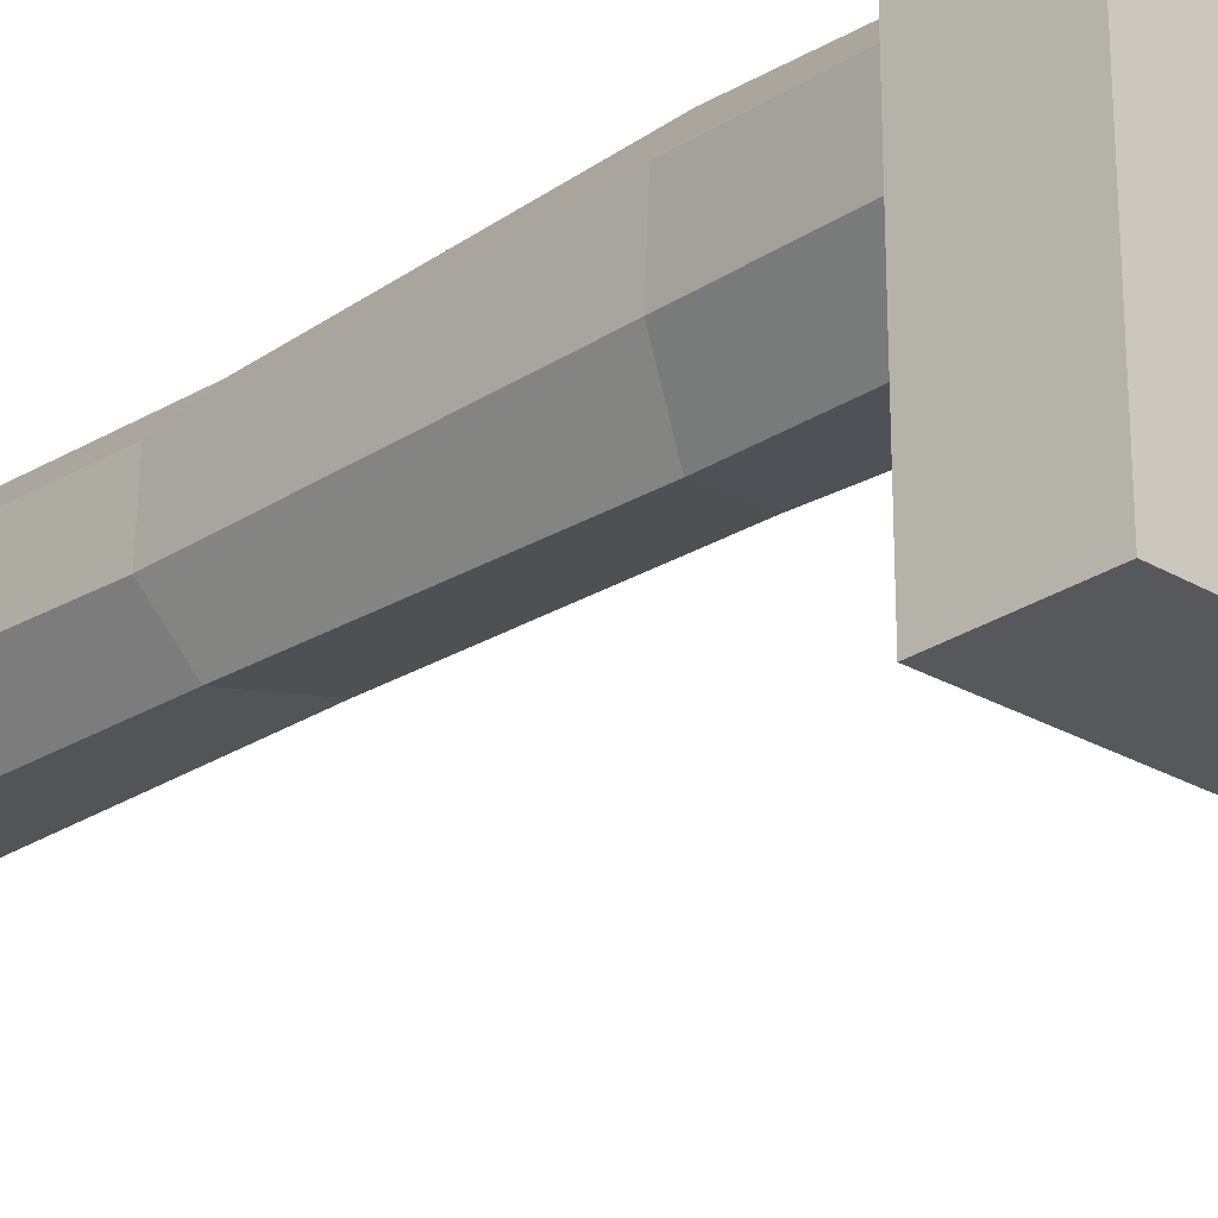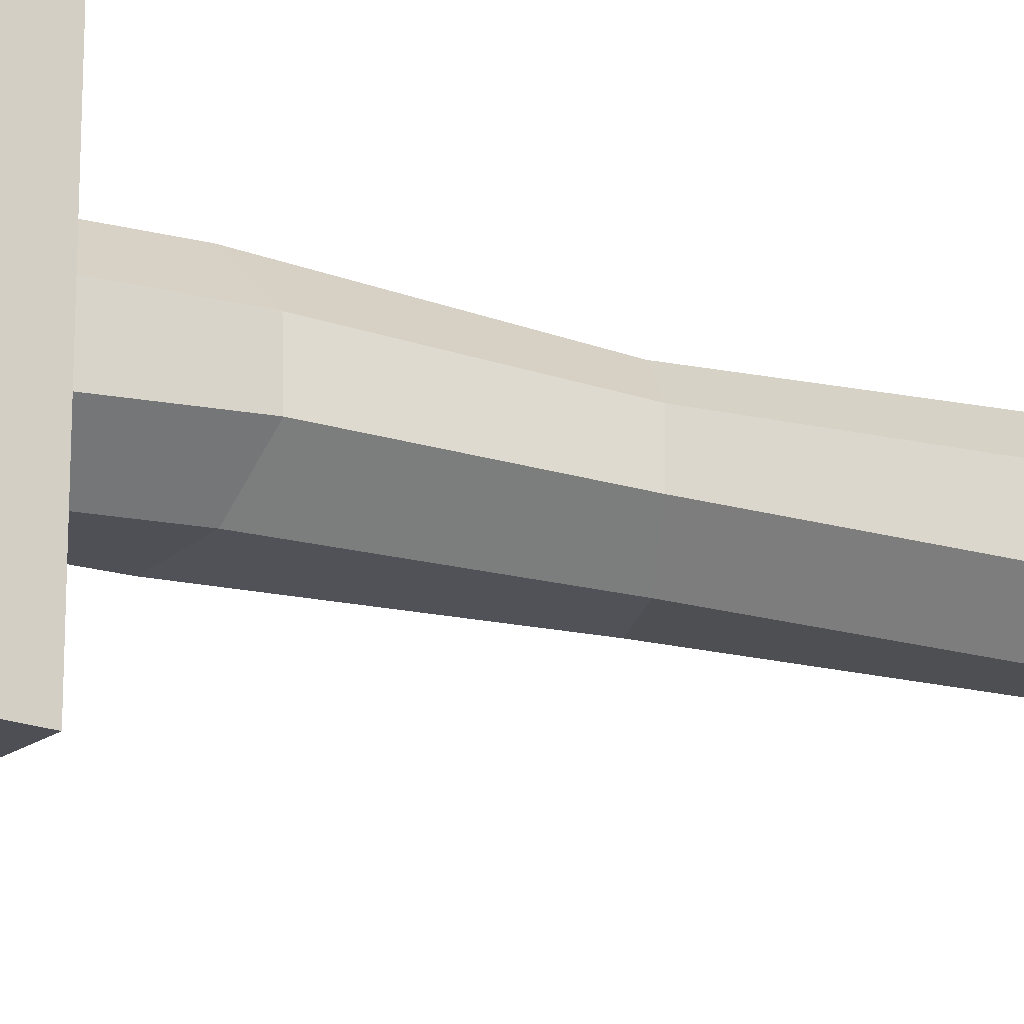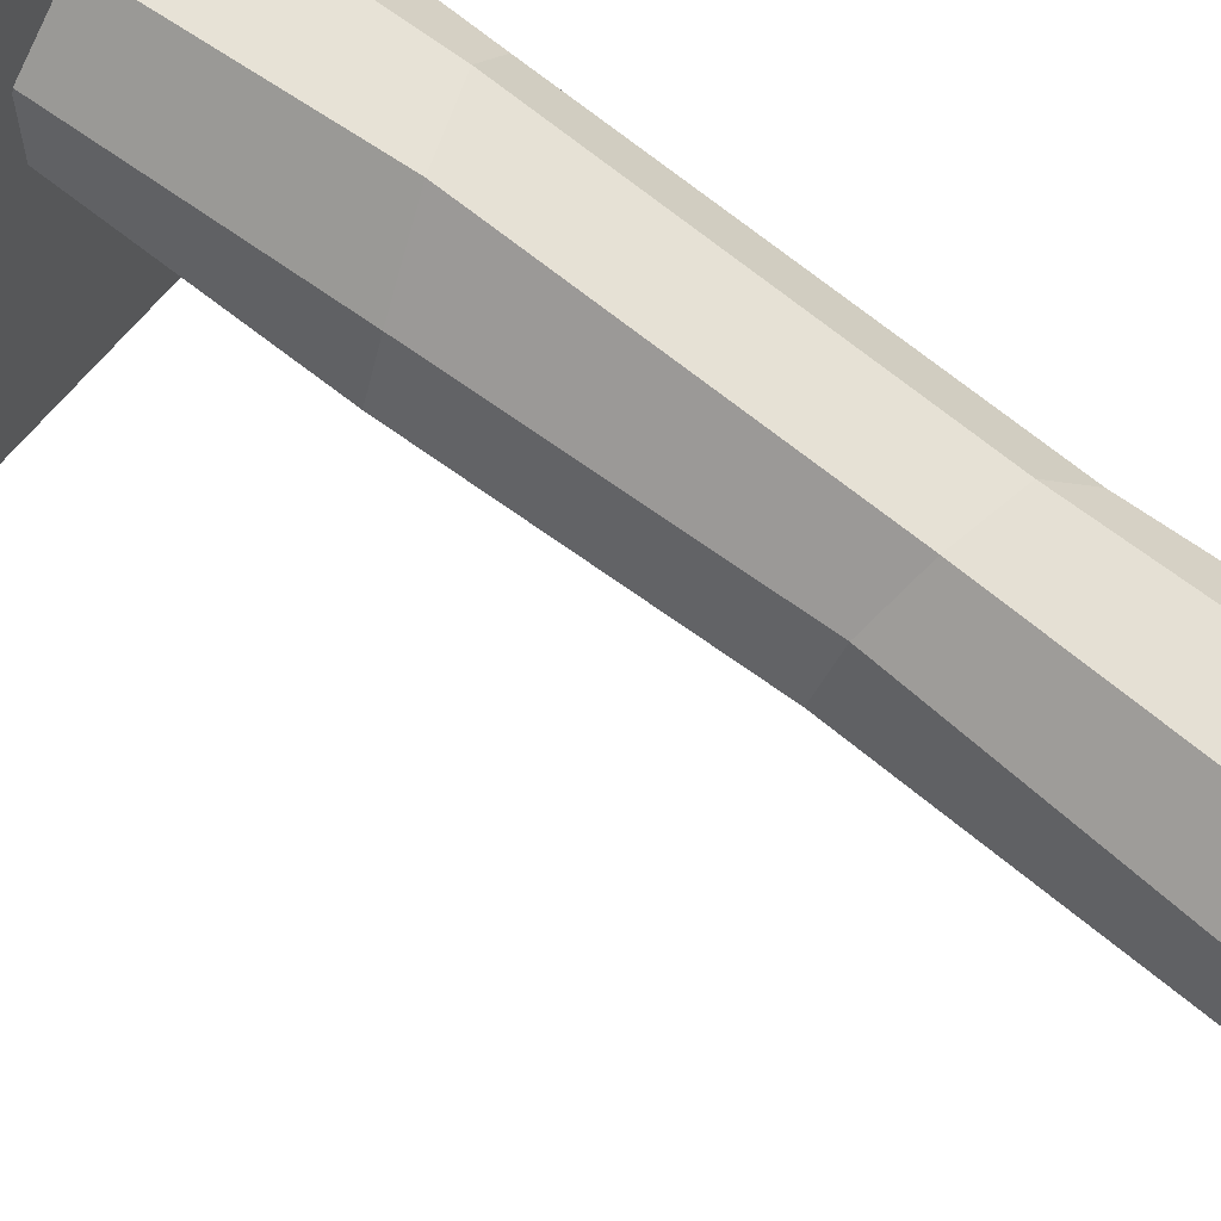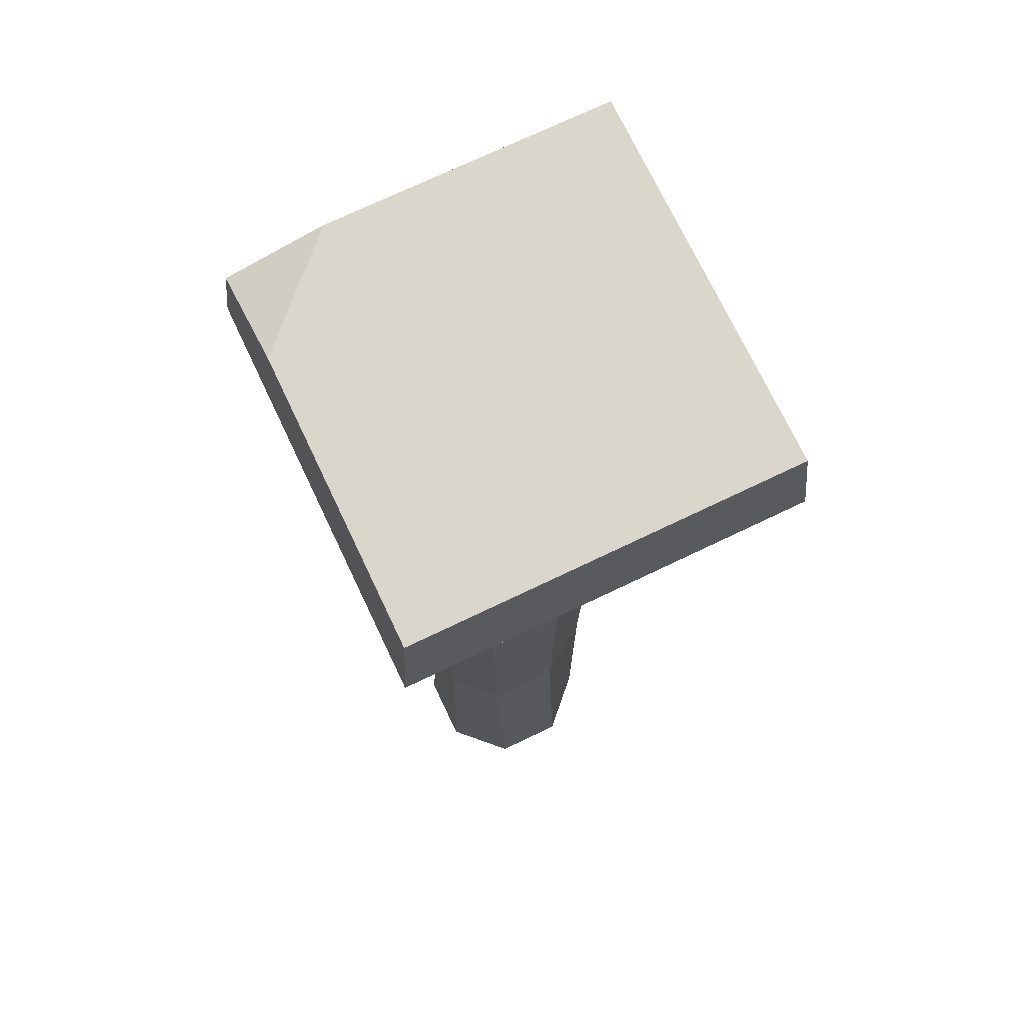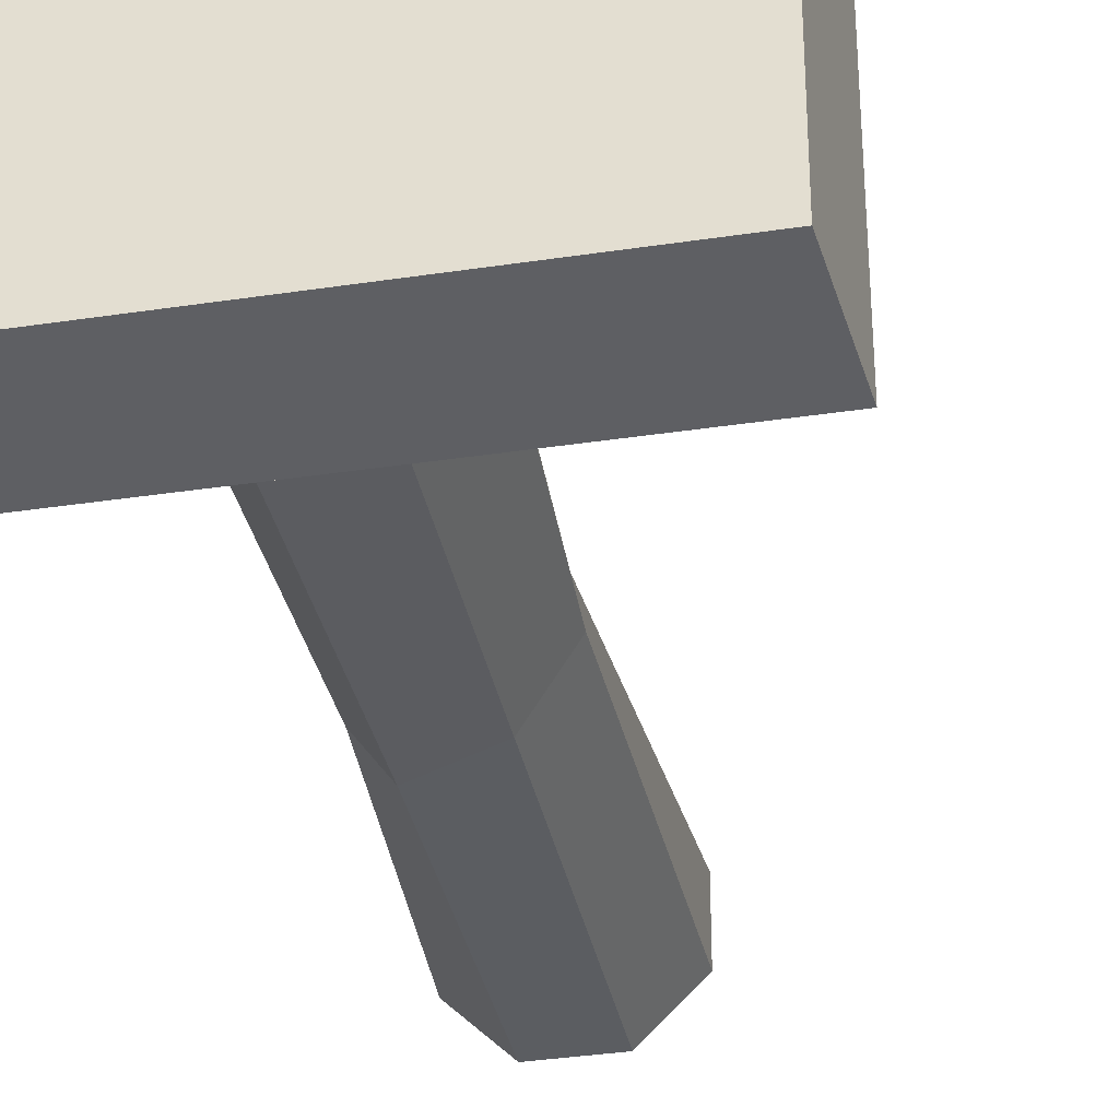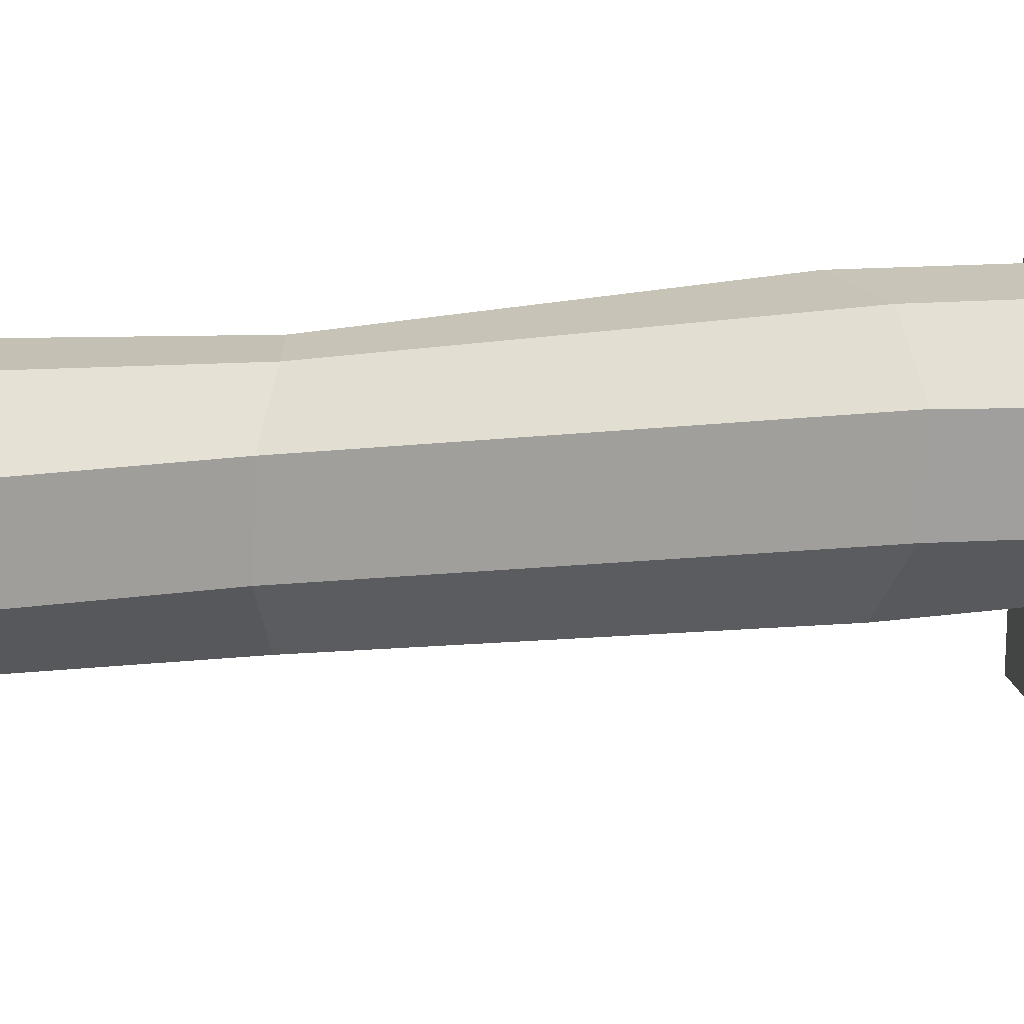
<metadata>
{"format":"obj","ext":"obj","renderer":"f3d","projection":"perspective","resolution":1024,"background":"white","views":[{"elev":-24.4,"azim":135.8,"up":"+Z"},{"elev":-15.6,"azim":-121.4,"up":"+Z"},{"elev":64.9,"azim":-51.1,"up":"+Z"},{"elev":73.6,"azim":64.5,"up":"+Y"},{"elev":-35.2,"azim":-168.6,"up":"+Z"},{"elev":19.1,"azim":78.8,"up":"+Z"}]}
</metadata>
<code>
v -22.91 58.38 23.07
v 9.447 58.38 23.07
v 8.648 66.84 22.27
v -22.11 66.84 -8.485
v 8.648 66.84 -8.485
v -22.91 58.38 -9.284
v 9.447 58.38 -9.284
v -14.42 66.84 22.27
v -22.31 64.73 22.47
v -22.11 66.84 14.58
v 2.764 -7.573 4.651
v -2.764 -7.573 4.651
v -6.673 -7.573 8.56
v -6.673 -7.573 14.09
v -2.764 -7.573 18
v 2.764 -7.573 18
v 6.673 -7.573 14.09
v 6.673 -7.573 8.56
v 2.764 60 4.651
v -2.764 60 4.651
v -6.673 60 8.56
v -6.673 60 14.09
v -2.764 60 18
v 2.764 60 18
v 6.673 60 14.09
v 6.673 60 8.56
v 2.95 43.21 4.268
v -2.89 42.14 5.242
v -7.019 41.26 9.371
v -5.975 40.84 14.5
v -1.845 42.09 18.62
v 2.95 43.92 18.37
v 5.957 44.66 14.68
v 5.957 44.36 8.837
v 2.764 17.64 4.651
v -2.764 19.64 5.157
v -6.156 21.1 9.118
v -4.944 20.24 13.92
v -1.604 19.05 17.14
v 2.764 18.19 17.32
v 5.444 16.75 14.27
v 5.447 16.52 8.744
f 4 5 7 6
f 6 7 2 1
f 2 7 5 3
f 10 9 8
f 9 1 2 8
f 2 3 8
f 3 5 8
f 10 8 5 4
f 4 6 1 10
f 1 9 10
f 11 12 36 35
f 12 13 37 36
f 13 14 38 37
f 14 15 39 38
f 15 16 40 39
f 16 17 41 40
f 17 18 42 41
f 18 11 35 42
f 11 18 17 16 15 14 13 12
f 19 20 21 22 23 24 25 26
f 27 28 20 19
f 28 29 21 20
f 29 30 22 21
f 30 31 23 22
f 31 32 24 23
f 32 33 25 24
f 33 34 26 25
f 34 27 19 26
f 35 36 28 27
f 36 37 29 28
f 37 38 30 29
f 38 39 31 30
f 39 40 32 31
f 40 41 33 32
f 41 42 34 33
f 42 35 27 34

</code>
